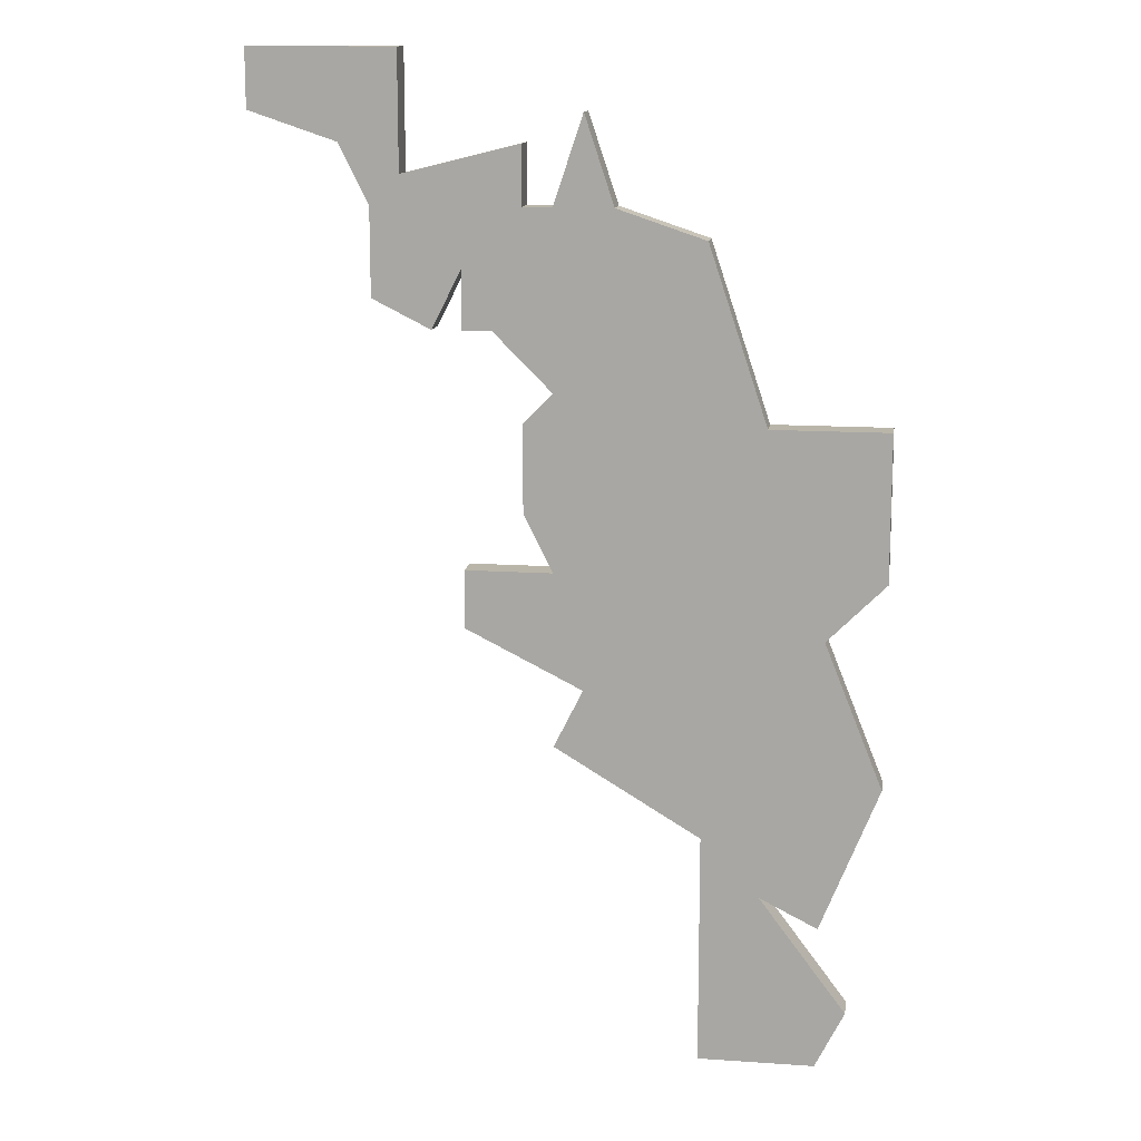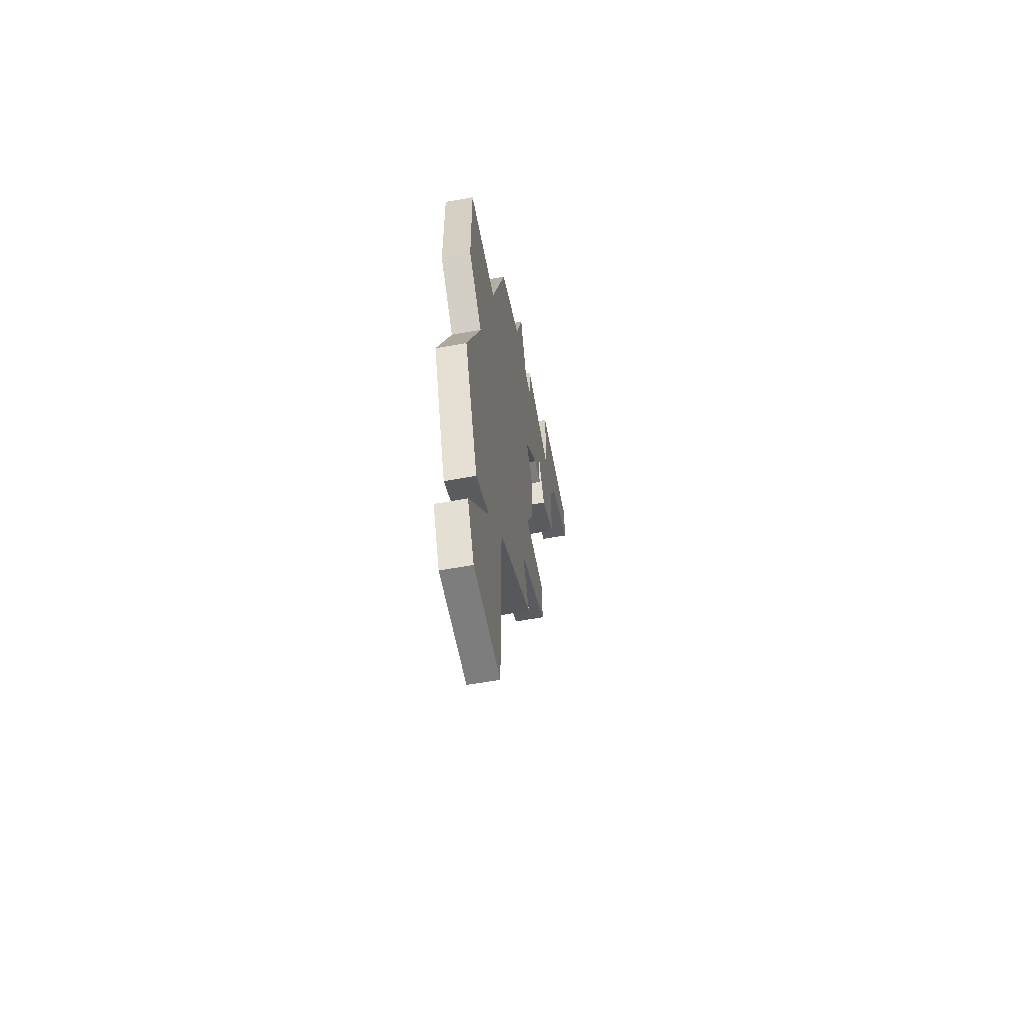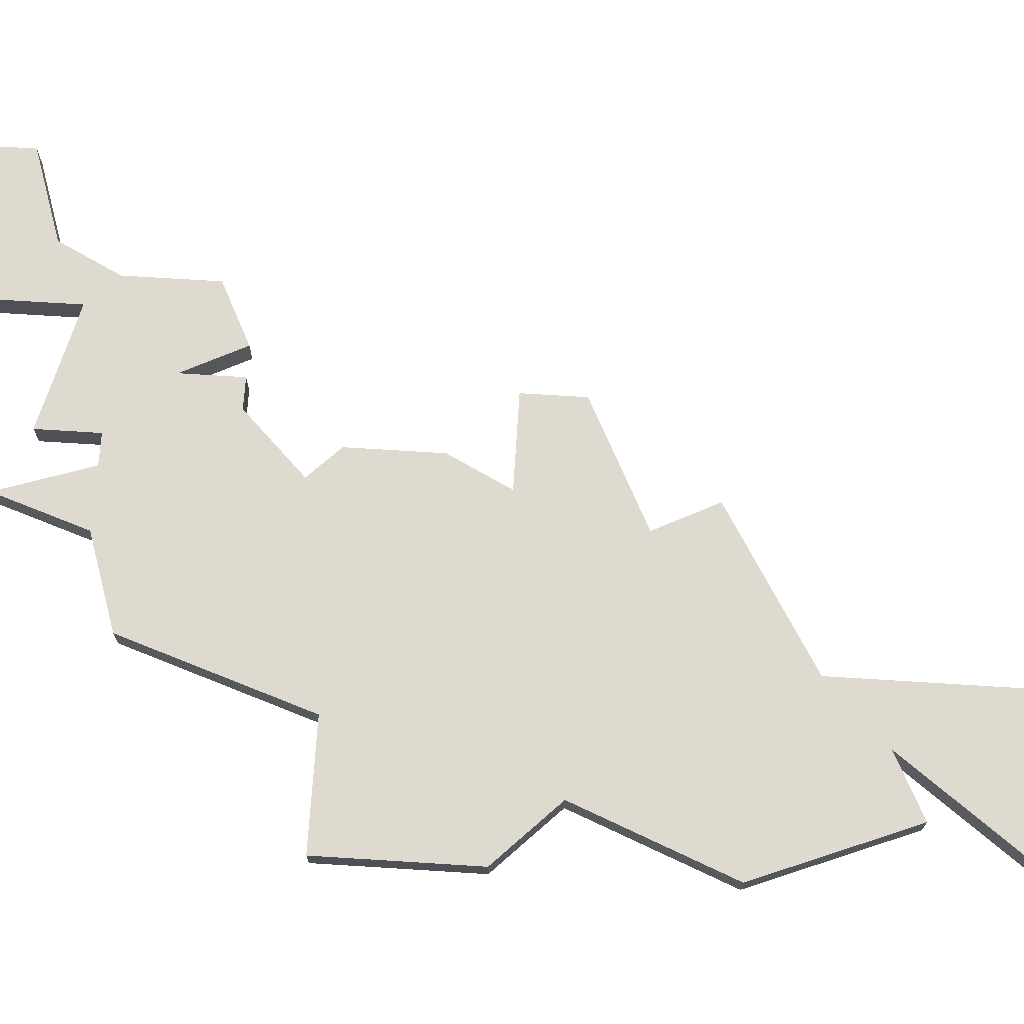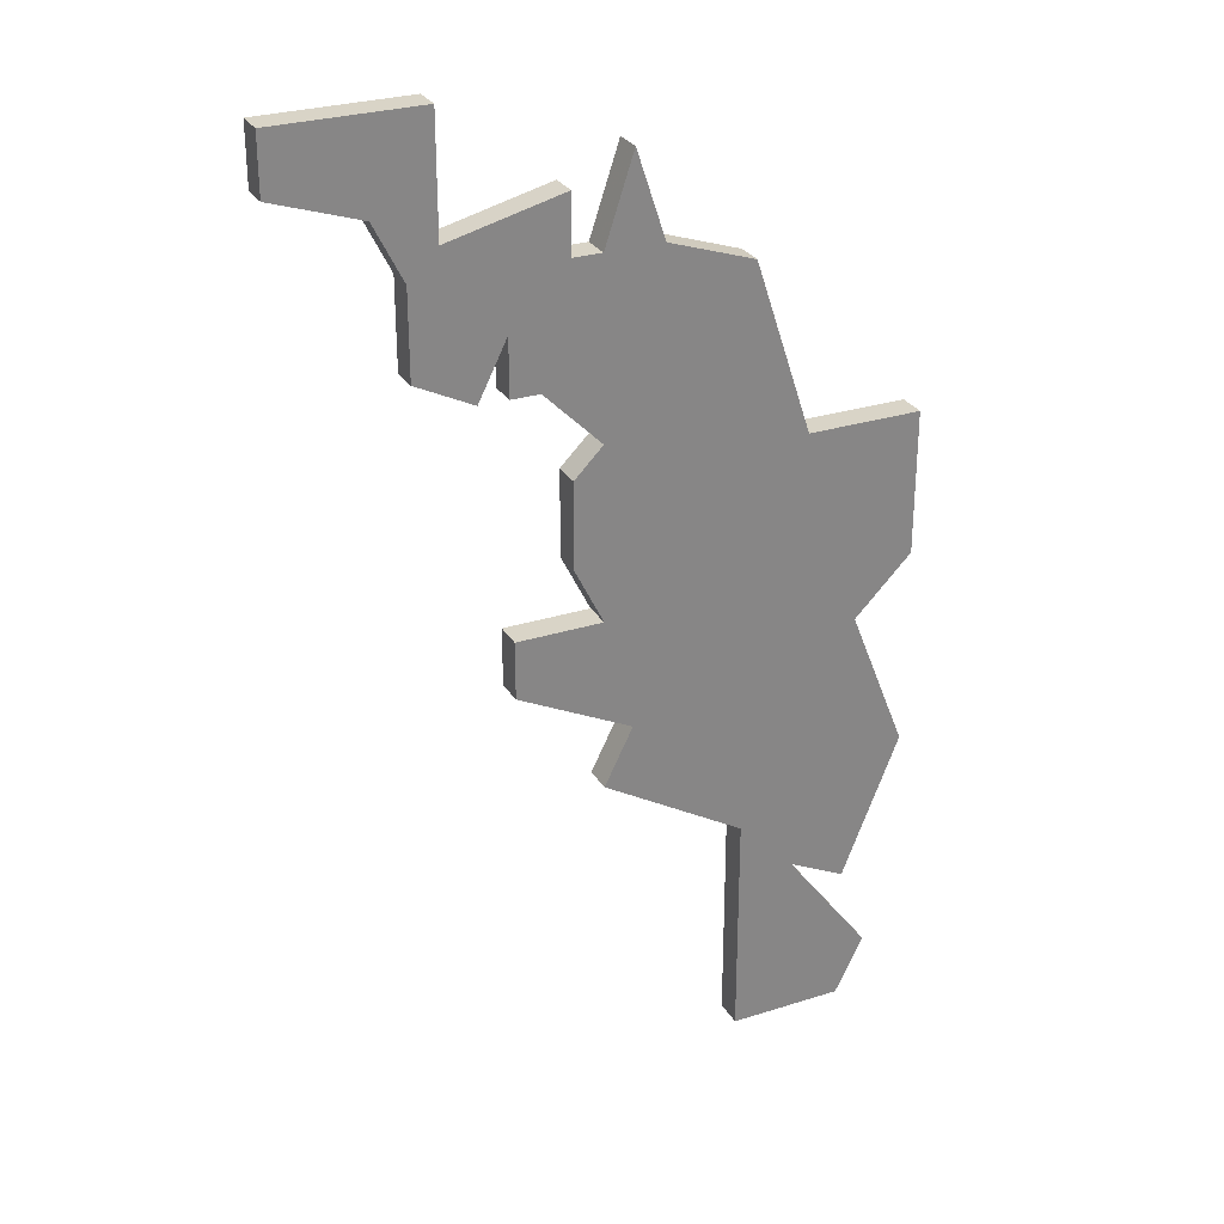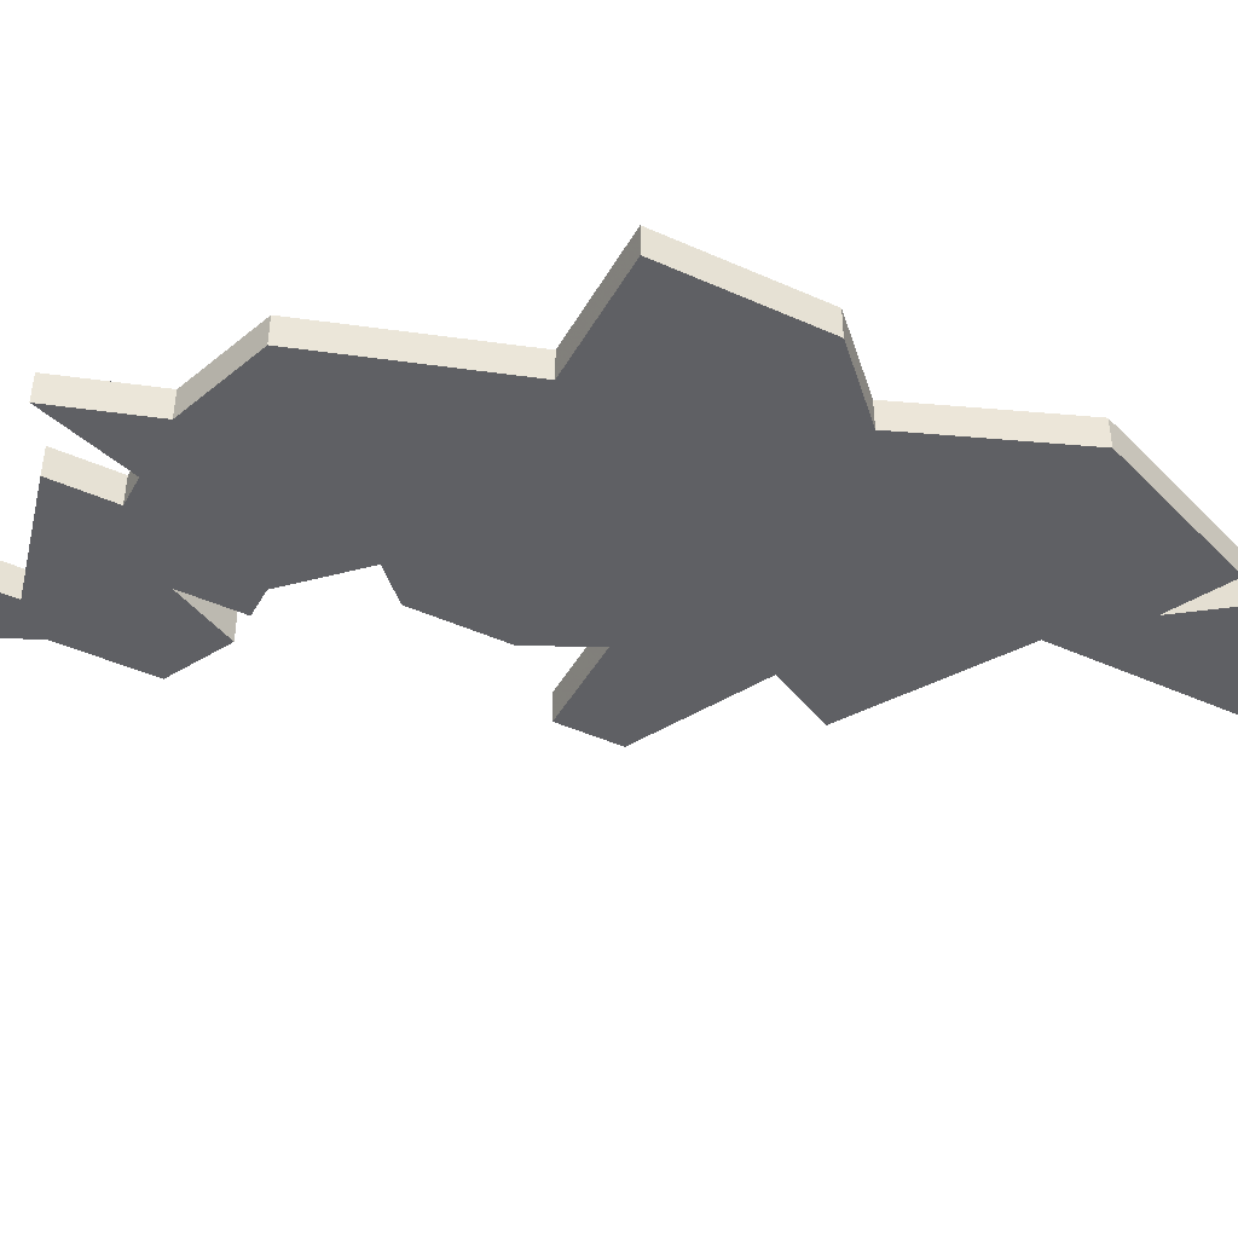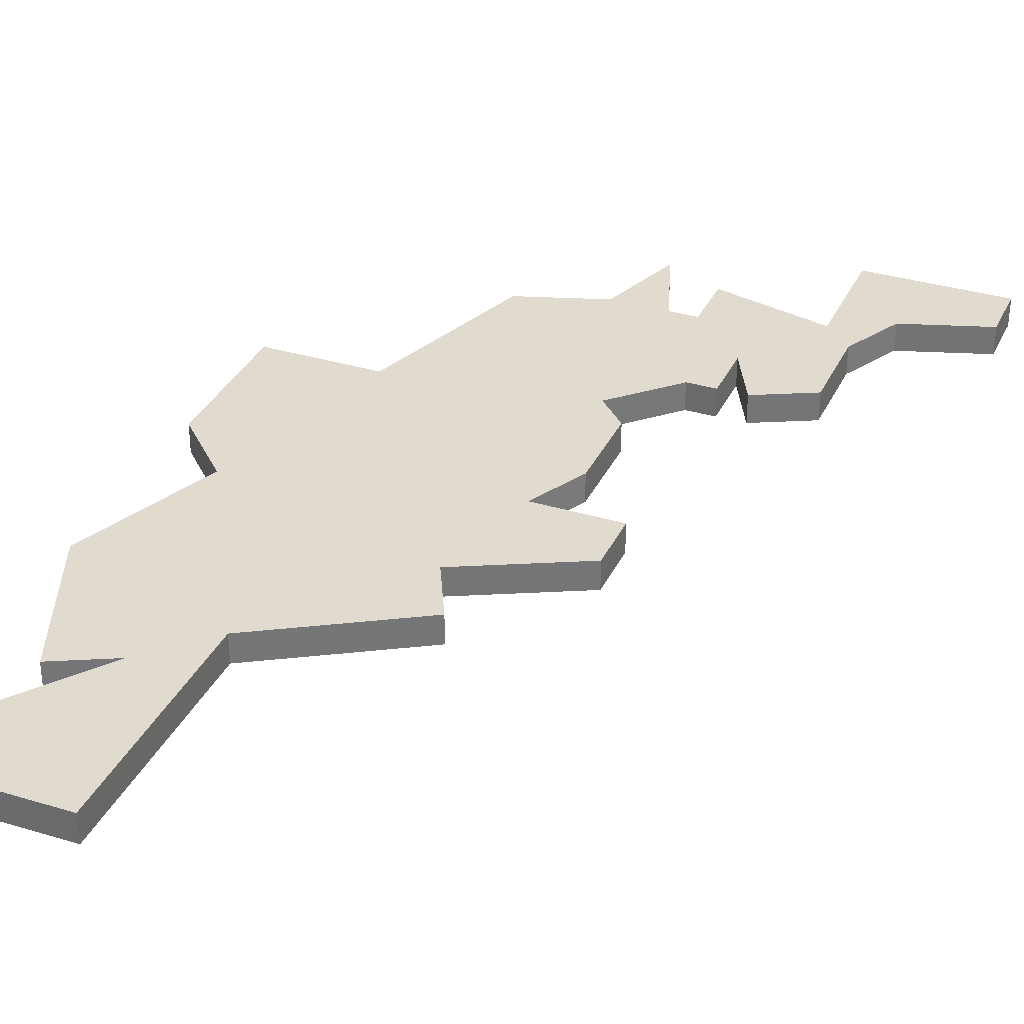
<metadata>
{"format":"obj","ext":"obj","renderer":"f3d","projection":"perspective","resolution":1024,"background":"white","views":[{"elev":13.4,"azim":-171.2,"up":"+Y"},{"elev":-59.1,"azim":-79.4,"up":"+Y"},{"elev":70.7,"azim":-86.4,"up":"+Z"},{"elev":28.5,"azim":154.6,"up":"+Y"},{"elev":-44.0,"azim":-117.7,"up":"+Z"},{"elev":33.7,"azim":22.4,"up":"+Z"}]}
</metadata>
<code>
v 3105 -360 0
v 3105 -360 1
v 3105 -363 0
v 3105 -363 1
v 3088 -372 0
v 3088 -372 1
v 3088 -367 0
v 3088 -367 1
v 3088 -379 0
v 3088 -379 1
v 3104 -359 0
v 3104 -359 1
v 3104 -355 0
v 3104 -355 1
v 3103 -364 0
v 3103 -364 1
v 3094 -389 0
v 3094 -389 1
v 3094 -381 0
v 3094 -381 1
v 3094 -361 0
v 3094 -361 1
v 3102 -372 0
v 3102 -372 1
v 3102 -364 0
v 3102 -364 1
v 3102 -374 0
v 3102 -374 1
v 3102 -362 0
v 3102 -362 1
v 3101 -364 0
v 3101 -364 1
v 3109 -357 0
v 3109 -357 1
v 3109 -355 0
v 3109 -355 1
v 3092 -383 0
v 3092 -383 1
v 3092 -367 0
v 3092 -367 1
v 3100 -358 0
v 3100 -358 1
v 3100 -367 0
v 3100 -367 1
v 3100 -360 0
v 3100 -360 1
v 3100 -370 0
v 3100 -370 1
v 3099 -372 0
v 3099 -372 1
v 3099 -366 0
v 3099 -366 1
v 3099 -360 0
v 3099 -360 1
v 3099 -378 0
v 3099 -378 1
v 3107 -355 0
v 3107 -355 1
v 3090 -389 0
v 3090 -389 1
v 3090 -374 0
v 3090 -374 1
v 3090 -384 0
v 3090 -384 1
v 3098 -357 0
v 3098 -357 1
v 3098 -376 0
v 3098 -376 1
v 3106 -358 0
v 3106 -358 1
v 3089 -387 0
v 3089 -387 1
v 3097 -360 0
v 3097 -360 1
f 37 17 71
f 37 63 9
f 17 59 71
f 19 17 37
f 67 55 19
f 27 67 49
f 9 61 19
f 37 9 19
f 67 19 61
f 39 61 5
f 5 7 39
f 39 49 61
f 39 21 51
f 49 39 47
f 51 21 73
f 73 65 53
f 31 51 73
f 39 51 47
f 49 67 61
f 27 49 23
f 73 53 31
f 3 15 29
f 1 3 29
f 31 29 25
f 45 29 31
f 31 53 45
f 45 41 11
f 69 11 13
f 45 11 29
f 13 57 69
f 35 33 57
f 69 57 33
f 1 11 69
f 11 1 29
f 47 51 43
f 72 18 38
f 10 64 38
f 72 60 18
f 38 18 20
f 20 56 68
f 50 68 28
f 20 62 10
f 20 10 38
f 62 20 68
f 6 62 40
f 40 8 6
f 62 50 40
f 52 22 40
f 48 40 50
f 74 22 52
f 54 66 74
f 74 52 32
f 48 52 40
f 62 68 50
f 24 50 28
f 32 54 74
f 30 16 4
f 30 4 2
f 26 30 32
f 32 30 46
f 46 54 32
f 12 42 46
f 14 12 70
f 30 12 46
f 70 58 14
f 58 34 36
f 34 58 70
f 70 12 2
f 30 2 12
f 44 52 48
f 14 58 13
f 13 58 57
f 12 14 11
f 11 14 13
f 42 12 41
f 41 12 11
f 46 42 45
f 45 42 41
f 54 46 53
f 53 46 45
f 66 54 65
f 65 54 53
f 74 66 73
f 73 66 65
f 22 74 21
f 21 74 73
f 40 22 39
f 39 22 21
f 8 40 7
f 7 40 39
f 6 8 5
f 5 8 7
f 62 6 61
f 61 6 5
f 10 62 9
f 9 62 61
f 64 10 63
f 63 10 9
f 38 64 37
f 37 64 63
f 72 38 71
f 71 38 37
f 60 72 59
f 59 72 71
f 18 60 17
f 17 60 59
f 20 18 19
f 19 18 17
f 56 20 55
f 55 20 19
f 68 56 67
f 67 56 55
f 28 68 27
f 27 68 67
f 24 28 23
f 23 28 27
f 50 24 49
f 49 24 23
f 48 50 47
f 47 50 49
f 44 48 43
f 43 48 47
f 52 44 51
f 51 44 43
f 32 52 31
f 31 52 51
f 26 32 25
f 25 32 31
f 30 26 29
f 29 26 25
f 16 30 15
f 15 30 29
f 4 16 3
f 3 16 15
f 2 4 1
f 1 4 3
f 70 2 69
f 69 2 1
f 34 70 33
f 33 70 69
f 58 36 57
f 57 36 35
f 36 34 35
f 35 34 33

</code>
